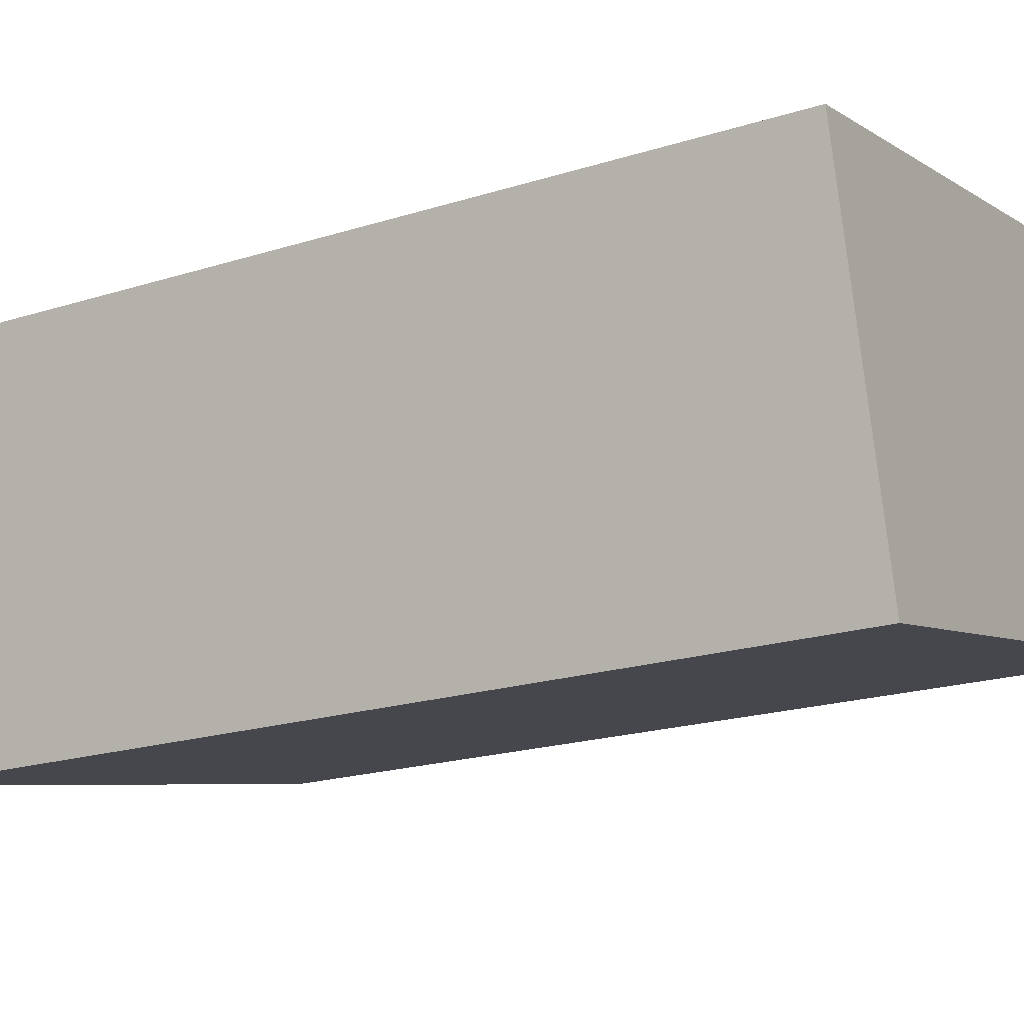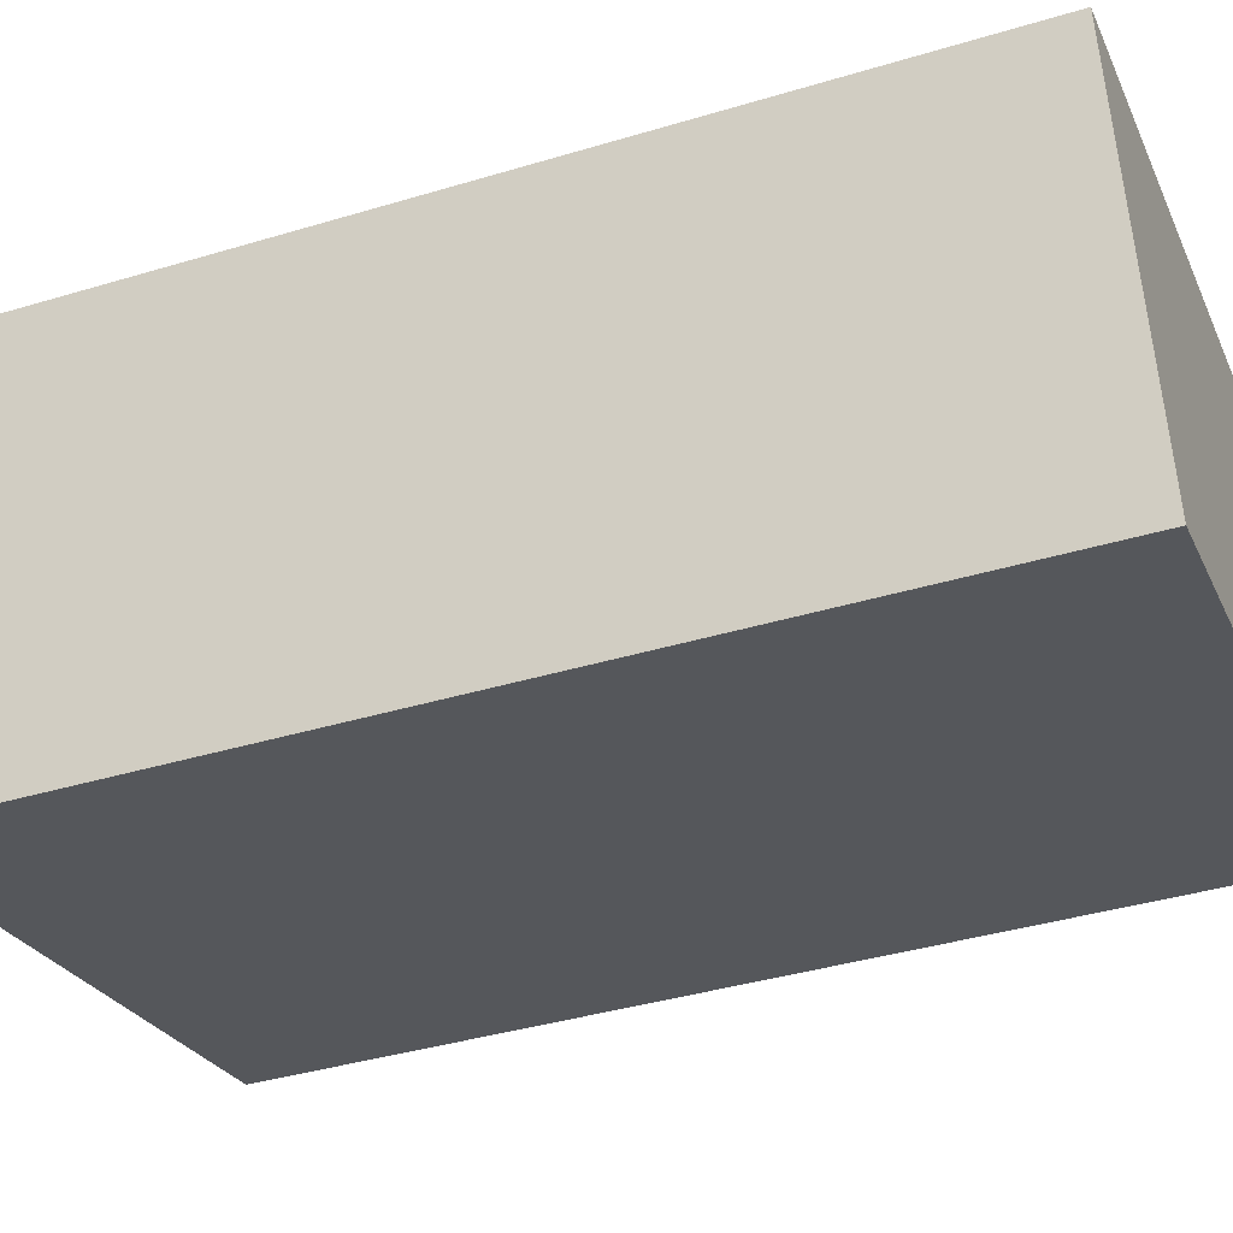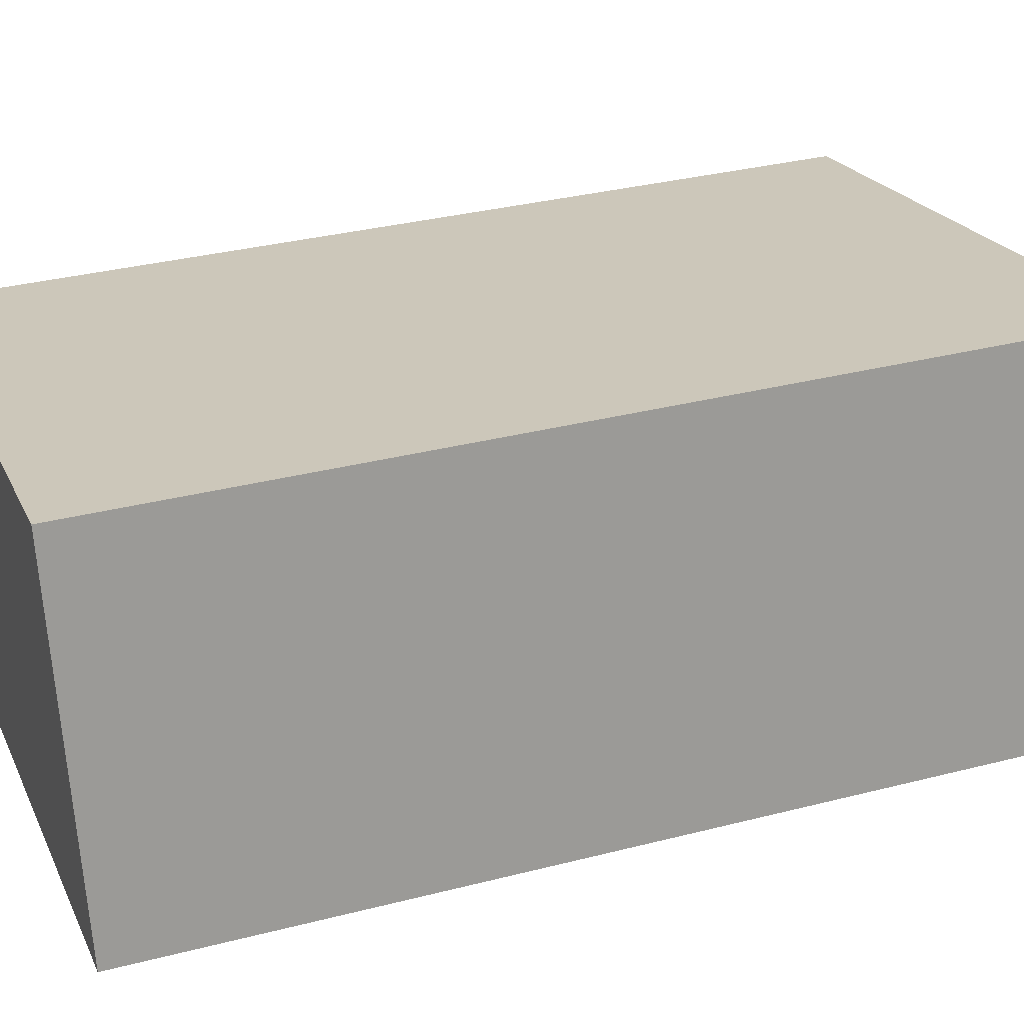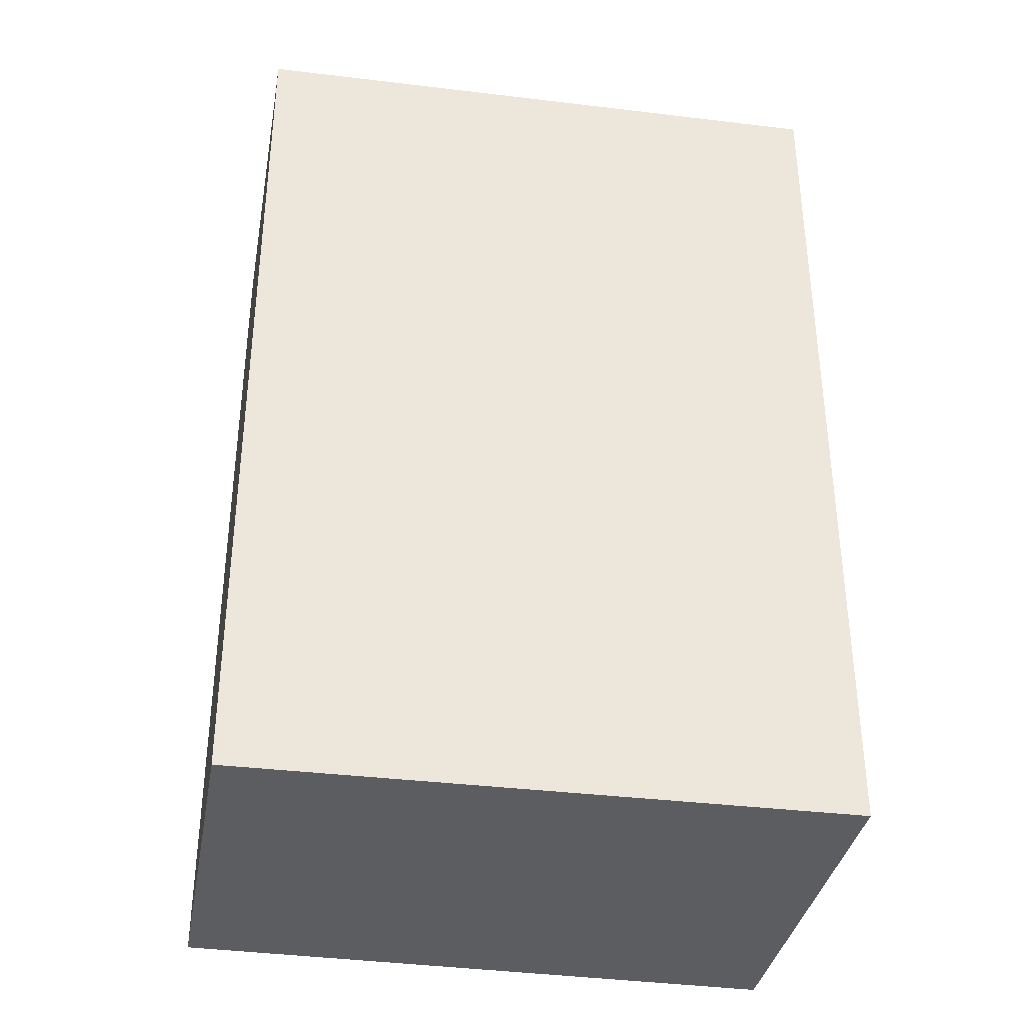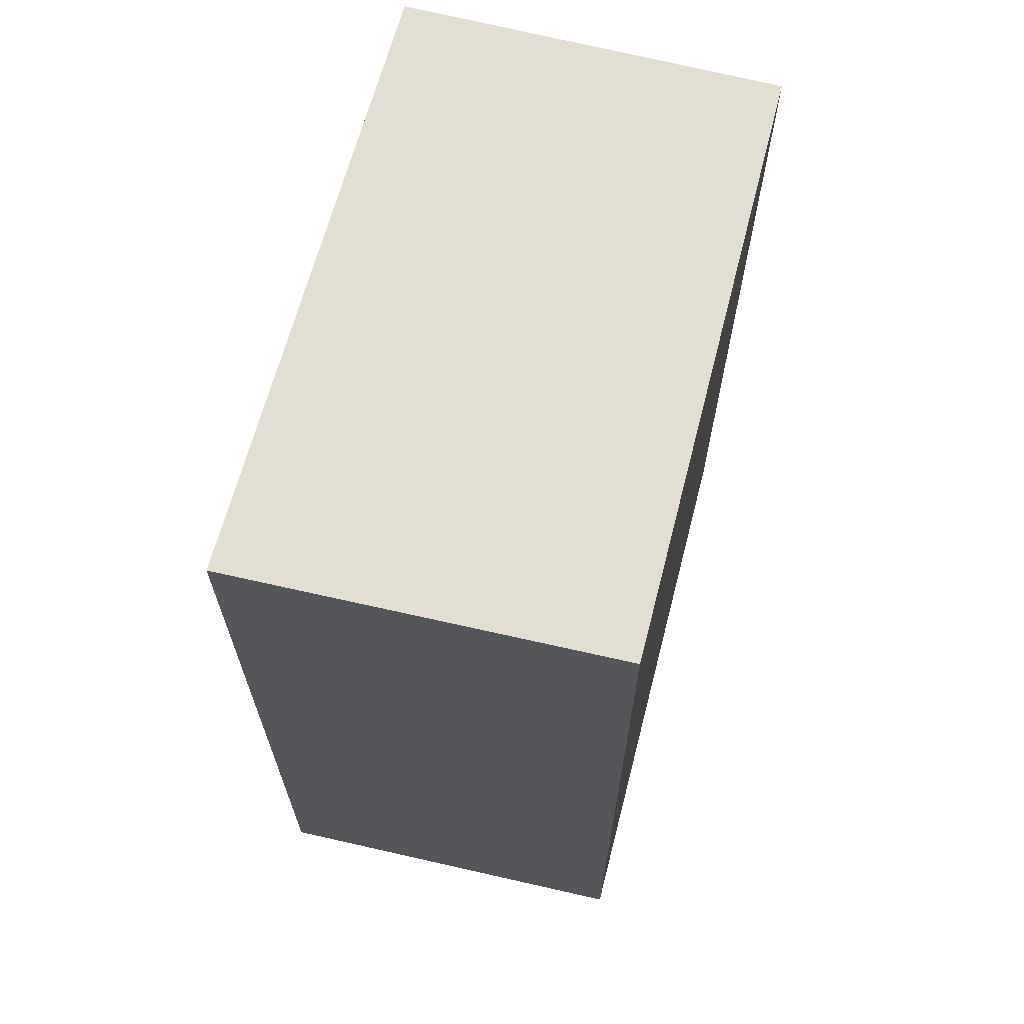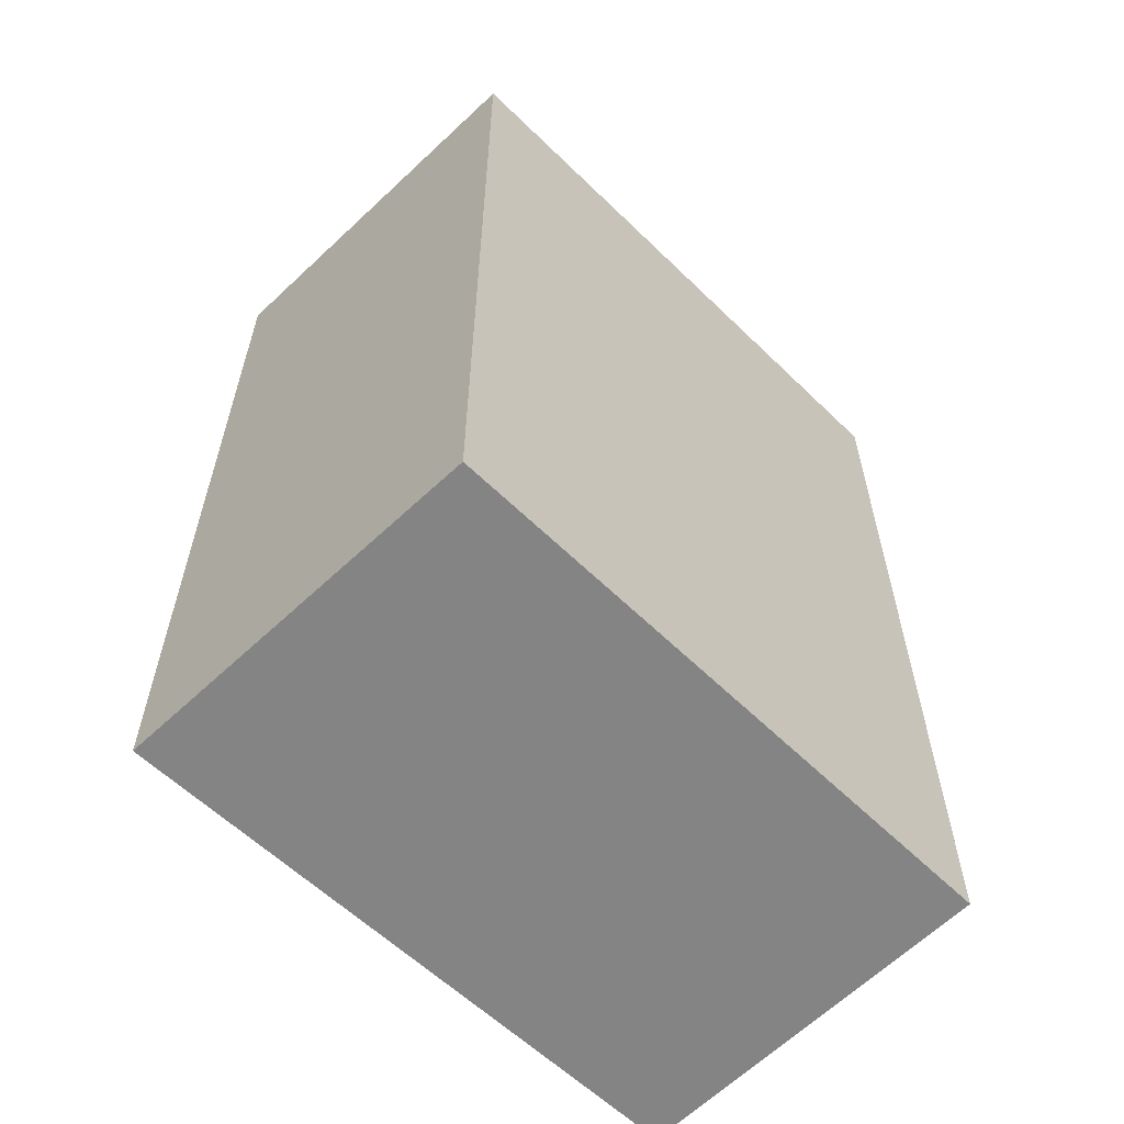
<metadata>
{"format":"obj","ext":"obj","renderer":"f3d","projection":"perspective","resolution":1024,"background":"white","views":[{"elev":-20.2,"azim":120.0,"up":"+Z"},{"elev":-39.0,"azim":110.7,"up":"+Z"},{"elev":33.1,"azim":-109.5,"up":"+Z"},{"elev":-37.1,"azim":2.7,"up":"+Y"},{"elev":67.5,"azim":116.9,"up":"+Y"},{"elev":-61.3,"azim":147.8,"up":"+Y"}]}
</metadata>
<code>
v  3.028 4.767 -0.674
v  0.425 4.767 1.886
v  3.51 4.767 1.255
v  0 4.767 2.919e-16
v  3.51 -7.685e-17 1.255
v  3.028 4.127e-17 -0.674
v  0 0 0
v  0.425 -1.155e-16 1.886
g defaultobject
f 1 2 3
f 2 1 4
f 5 1 3
f 1 5 6
f 6 4 1
f 4 6 7
f 7 2 4
f 2 7 8
f 8 3 2
f 3 8 5
f 8 6 5
f 6 8 7

</code>
